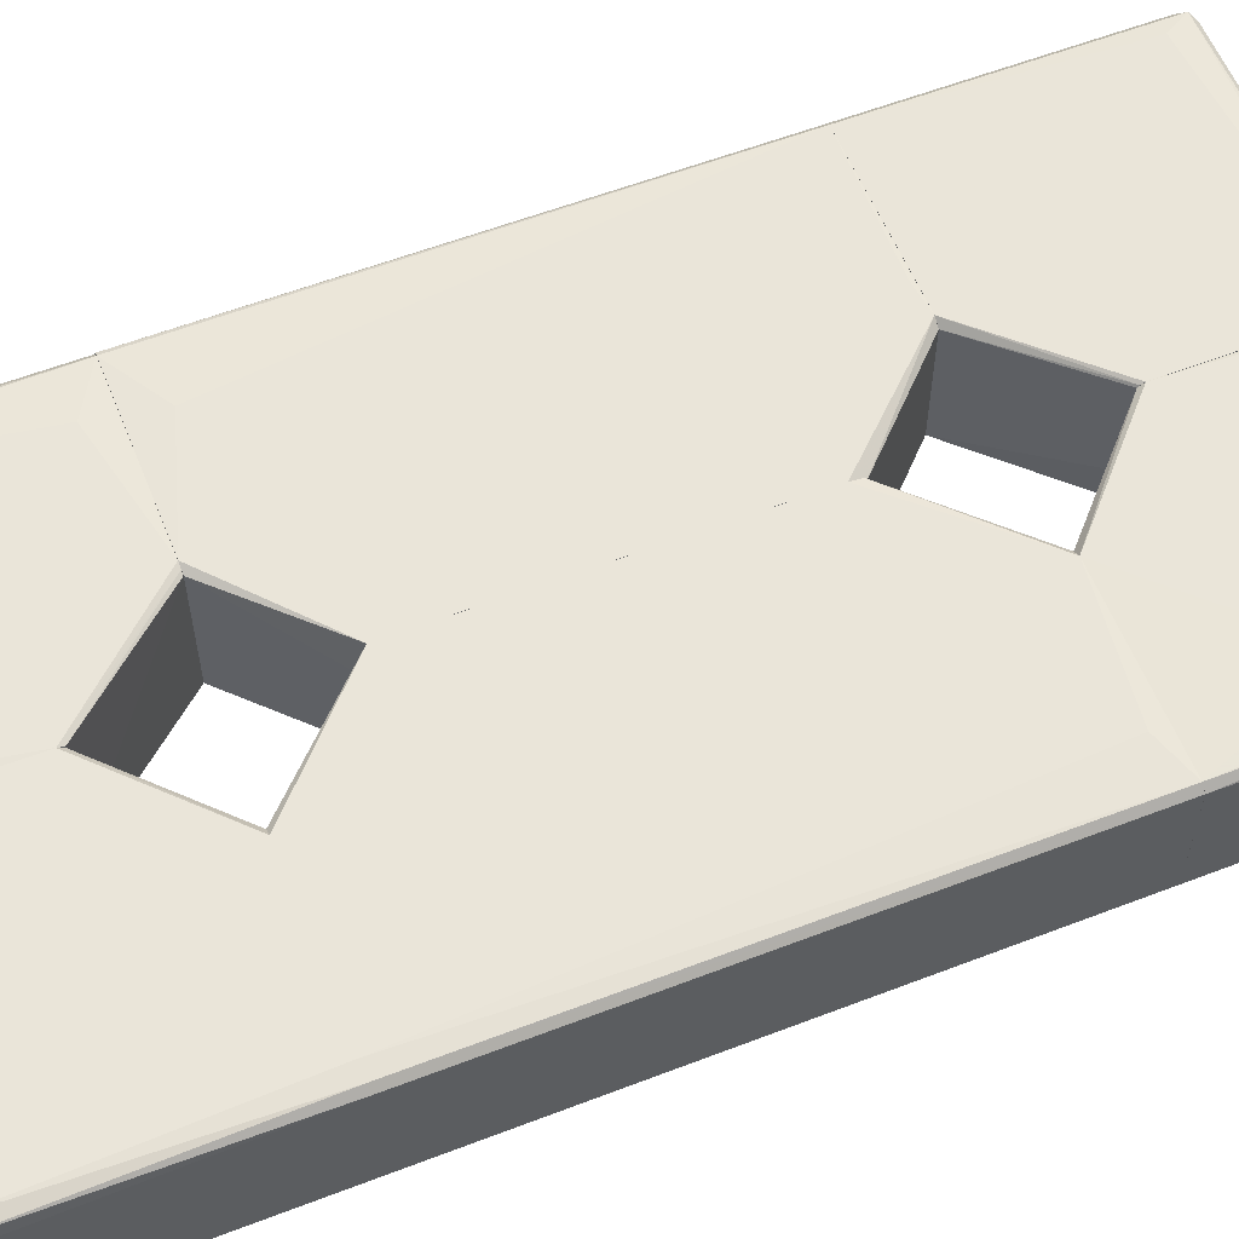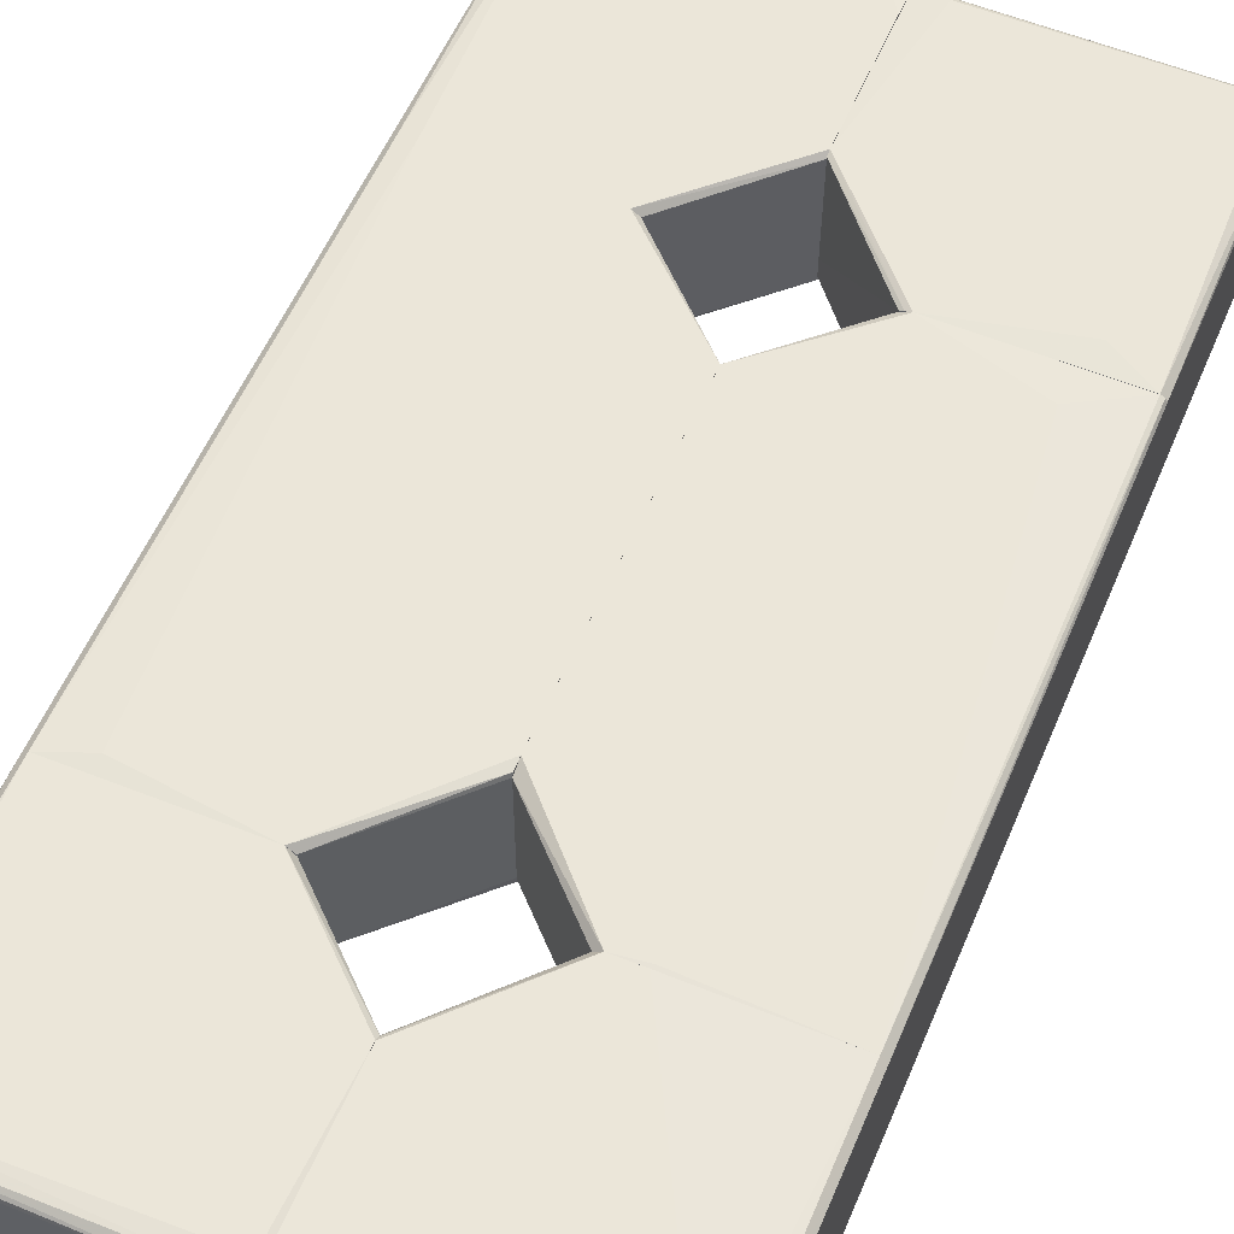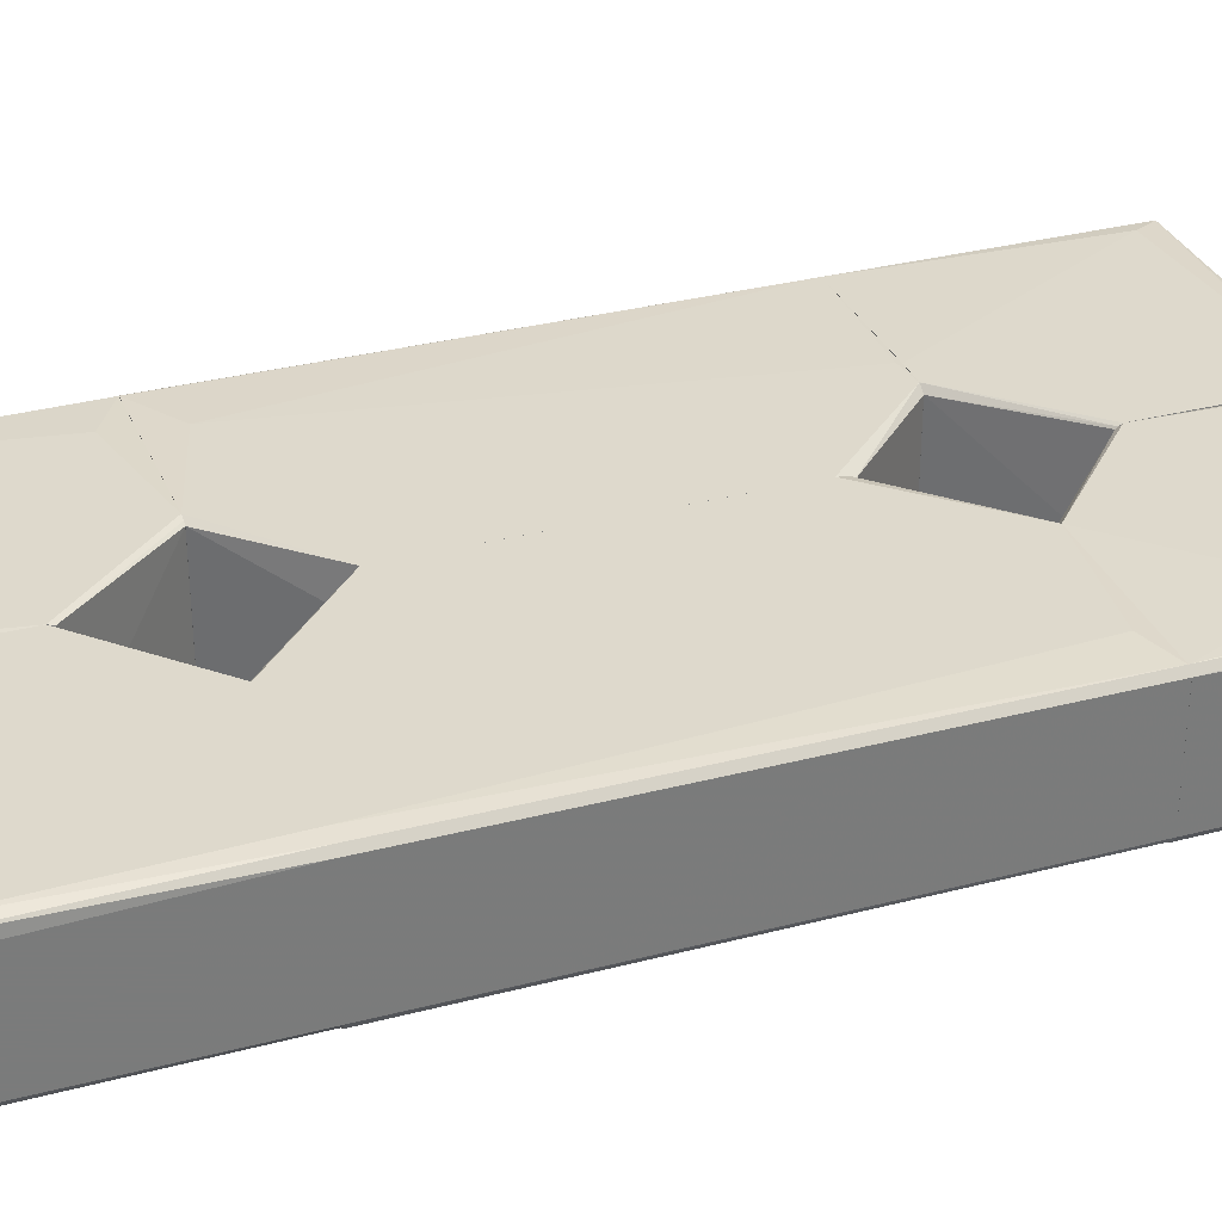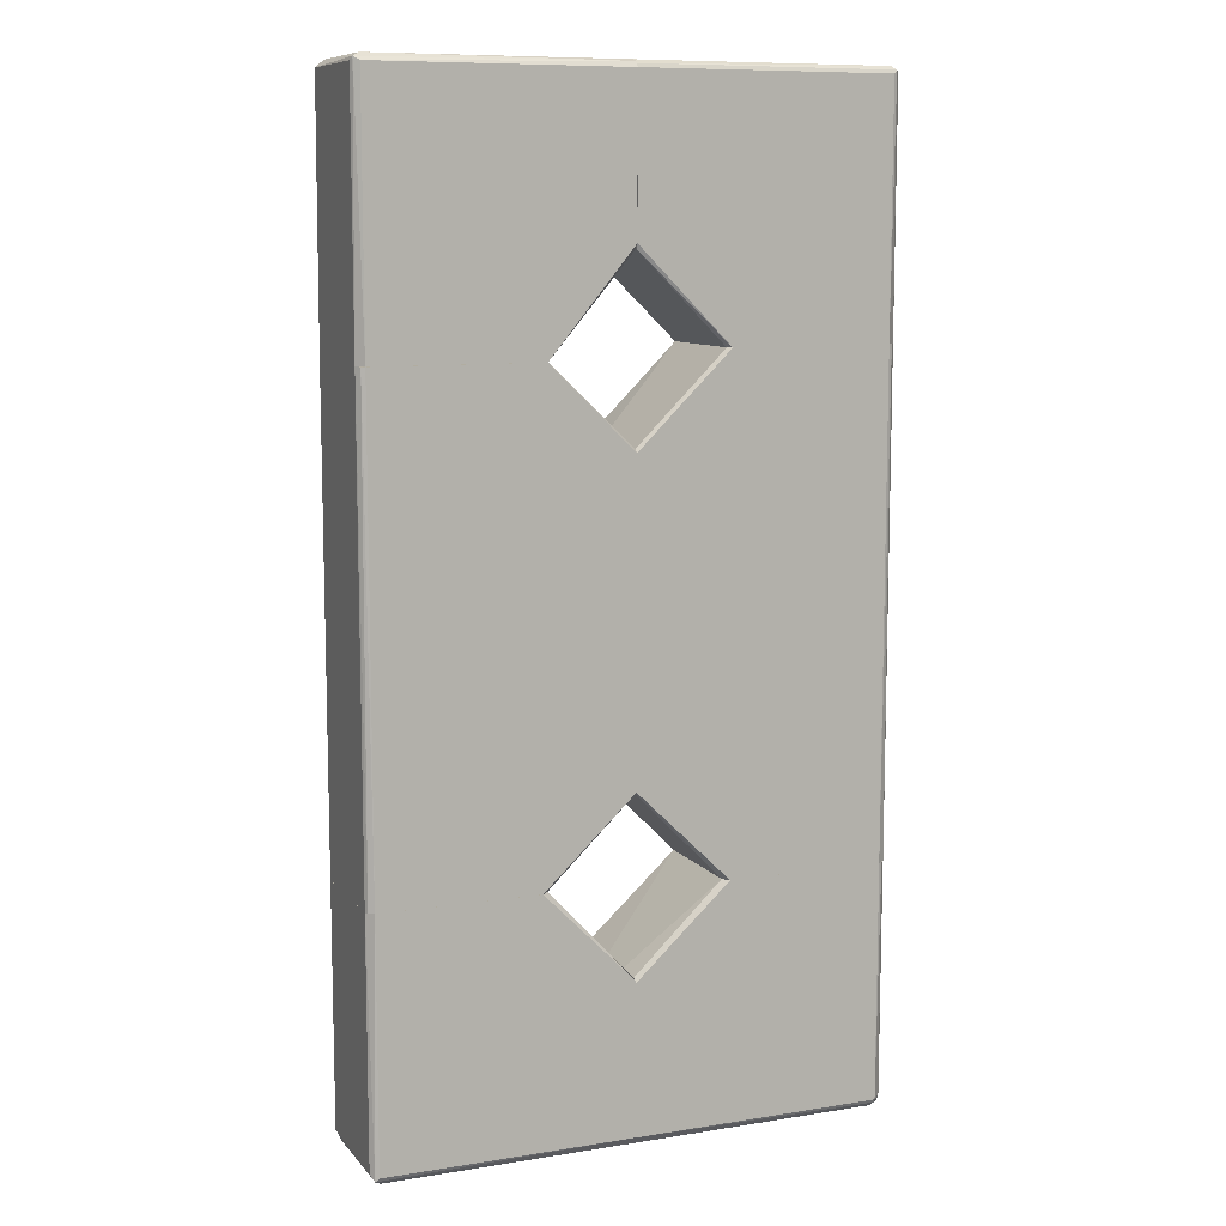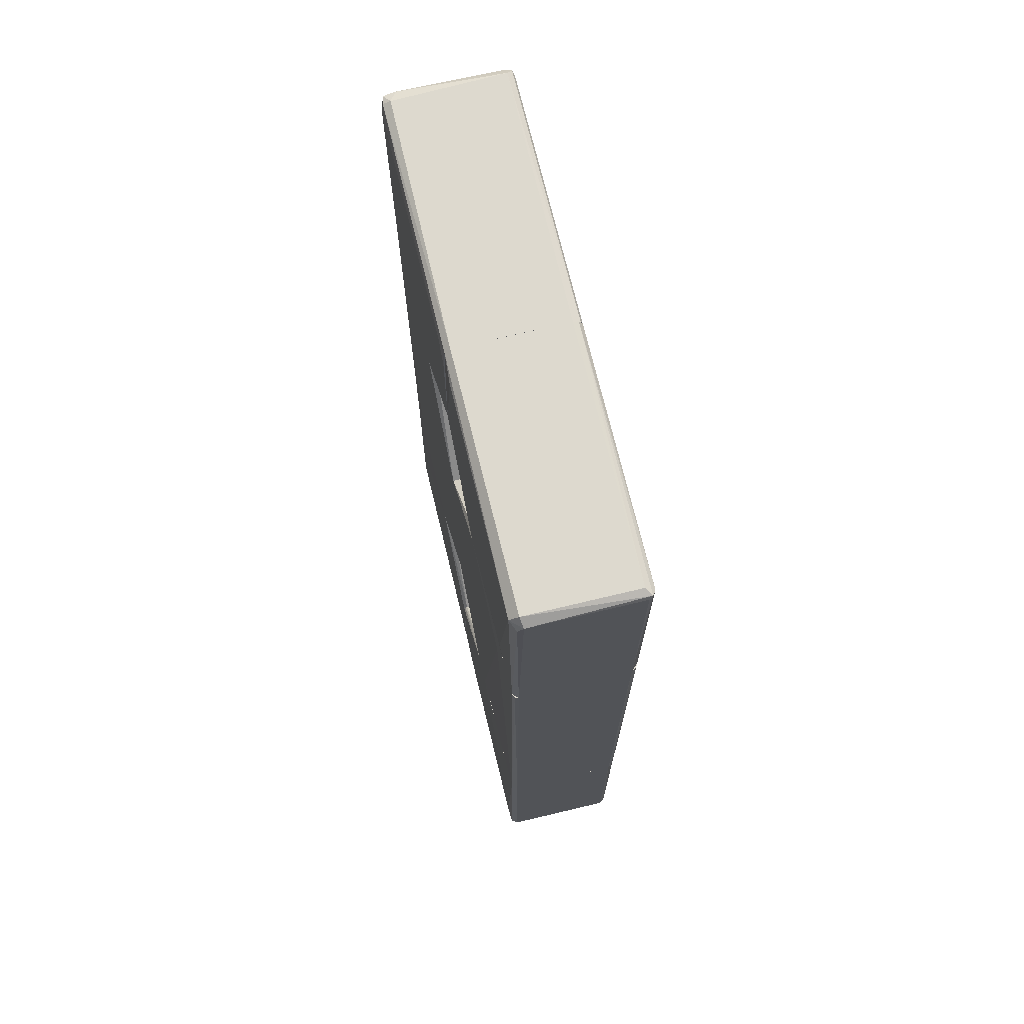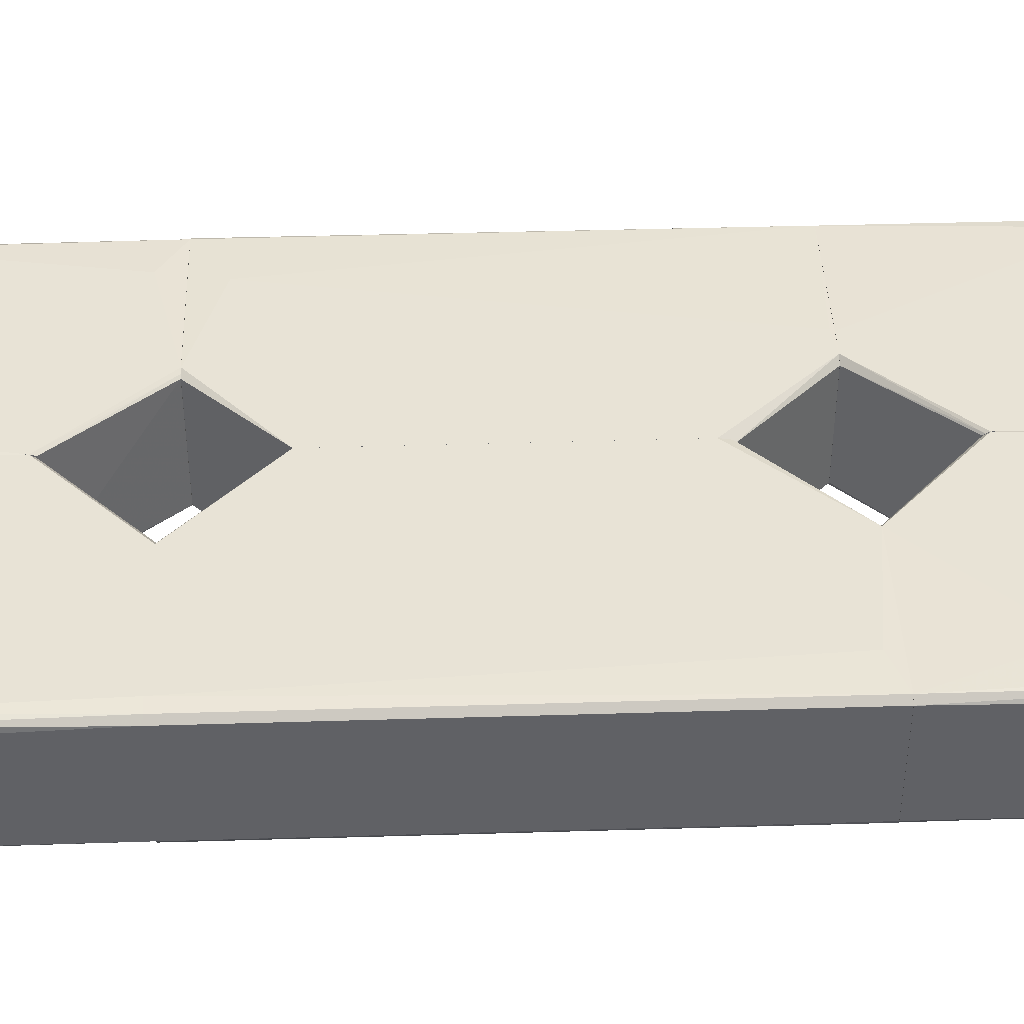
<metadata>
{"format":"obj","ext":"obj","renderer":"f3d","projection":"perspective","resolution":1024,"background":"white","views":[{"elev":58.5,"azim":-111.7,"up":"+Z"},{"elev":56.3,"azim":22.8,"up":"+Z"},{"elev":32.2,"azim":-110.1,"up":"+Z"},{"elev":9.6,"azim":157.6,"up":"+Y"},{"elev":71.7,"azim":76.5,"up":"+Y"},{"elev":41.7,"azim":-92.1,"up":"+Z"}]}
</metadata>
<code>
o convex_0
v -0.2571 -0.5064 0.03676
v -0.08893 -0.2542 0.05688
v -0.08893 -0.2542 -0.05645
v 0.00246 -0.5064 -0.05463
v -0.2589 -0.2542 -0.06194
v 0.00246 -0.4991 0.06237
v -0.2589 -0.2542 0.06237
v -0.2553 -0.4973 -0.06377
v 0.00246 -0.3438 -0.06377
v 0.00246 -0.3456 0.0642
v -0.2498 -0.49 0.0642
v -0.2644 -0.4973 0.05321
v 0.00246 -0.4973 -0.06377
v -0.2644 -0.2542 -0.05463
v -0.2626 -0.5009 -0.05463
v 0.00246 -0.5064 0.05688
v -0.09624 -0.2542 0.0642
v -0.09441 -0.2542 -0.06377
v -0.2644 -0.2542 0.05688
v -0.2534 -0.5064 -0.05463
v 0.00246 -0.3383 0.009344
v -0.2589 -0.5046 0.05871
v -0.2553 -0.2542 -0.06377
v -0.003 -0.4845 0.0642
v -0.2644 -0.4954 -0.05463
v 0.00246 -0.3401 0.06054
v 0.00246 -0.3401 -0.05828
v -0.2132 -0.373 0.0642
v -0.2589 -0.4699 0.06237
v -0.2553 -0.5009 0.06237
v -0.2553 -0.5009 -0.06194
v -0.2571 -0.5064 0.05322
v 0.00246 -0.3383 -0.03268
f 21 27 33
f 2 3 5
f 2 5 7
f 6 4 9
f 6 9 10
f 8 9 13
f 9 4 13
f 7 5 14
f 1 4 16
f 4 6 16
f 2 7 17
f 11 10 17
f 5 3 18
f 9 8 18
f 3 9 18
f 7 14 19
f 14 12 19
f 4 1 20
f 1 15 20
f 3 2 21
f 10 9 21
f 12 15 22
f 8 5 23
f 5 18 23
f 18 8 23
f 6 10 24
f 11 6 24
f 10 11 24
f 5 8 25
f 14 5 25
f 12 14 25
f 15 12 25
f 8 15 25
f 2 17 26
f 17 10 26
f 21 2 26
f 10 21 26
f 9 3 27
f 21 9 27
f 7 11 28
f 17 7 28
f 11 17 28
f 11 7 29
f 7 19 29
f 19 12 29
f 12 22 29
f 29 22 30
f 6 11 30
f 16 6 30
f 22 16 30
f 11 29 30
f 13 4 31
f 8 13 31
f 15 8 31
f 4 20 31
f 20 15 31
f 15 1 32
f 1 16 32
f 22 15 32
f 16 22 32
f 3 21 33
f 27 3 33
o convex_1
v 0.002513 -0.3383 -0.02903
v 0.2639 -0.2469 0.05688
v 0.2639 -0.2469 -0.05645
v 0.2529 -0.5064 0.05688
v 0.2602 -0.501 -0.06194
v 0.002513 -0.4991 0.06237
v 0.002513 -0.4973 -0.06377
v 0.09573 -0.2469 0.0642
v 0.09573 -0.2469 -0.06377
v 0.002513 -0.3419 0.06237
v 0.2584 -0.5009 0.06237
v 0.002513 -0.5064 -0.05463
v 0.002513 -0.3419 -0.06377
v 0.2566 -0.2469 -0.06377
v 0.2639 -0.4936 0.05687
v 0.2584 -0.2469 0.06237
v 0.002513 -0.5064 0.05688
v 0.2456 -0.479 0.0642
v 0.2529 -0.5064 -0.05463
v 0.08841 -0.2469 0.05871
v 0.002513 -0.4772 0.0642
v 0.2566 -0.4973 -0.06377
v 0.2639 -0.4955 -0.05644
v 0.08841 -0.2469 -0.05645
v 0.002513 -0.3456 0.0642
v 0.03176 -0.4955 0.0642
v 0.002513 -0.3401 0.06054
v 0.1232 -0.2469 0.0642
v 0.2602 -0.5028 0.05138
v 0.01346 -0.5046 0.06054
f 44 59 63
f 39 34 40
f 35 36 41
f 41 36 42
f 34 39 43
f 40 38 45
f 39 40 45
f 40 34 46
f 42 40 46
f 36 38 47
f 42 36 47
f 40 42 47
f 36 35 48
f 35 44 48
f 35 41 49
f 44 35 49
f 45 37 50
f 39 45 50
f 44 49 51
f 37 45 52
f 45 38 52
f 41 42 53
f 43 41 53
f 43 39 54
f 51 41 54
f 38 40 55
f 47 38 55
f 40 47 55
f 38 36 56
f 36 48 56
f 46 34 57
f 42 46 57
f 34 53 57
f 53 42 57
f 41 43 58
f 43 54 58
f 54 41 58
f 44 51 59
f 54 39 59
f 51 54 59
f 34 43 60
f 53 34 60
f 43 53 60
f 49 41 61
f 41 51 61
f 51 49 61
f 44 37 62
f 48 44 62
f 37 52 62
f 52 38 62
f 38 56 62
f 56 48 62
f 37 44 63
f 50 37 63
f 39 50 63
f 59 39 63
o convex_2
v -0.08893 0.2504 0.05871
v -0.2644 -0.2541 -0.05463
v -0.2626 -0.2542 -0.05827
v 0.00246 -0.1591 0.06237
v 0.00246 0.1571 -0.06377
v -0.2644 0.2504 0.05687
v -0.2553 0.2504 -0.06377
v -0.2589 -0.2542 0.06237
v -0.09441 -0.2542 -0.06377
v 0.00246 0.1571 0.0642
v 0.00246 -0.1591 -0.06377
v -0.09624 -0.2542 0.0642
v -0.09258 0.2504 -0.06377
v -0.2443 0.2504 0.0642
v -0.2644 0.2504 -0.05461
v -0.2553 -0.2542 -0.06377
v -0.2644 -0.2541 0.05688
v -0.08893 -0.2542 0.05871
v -0.2187 -0.2395 0.0642
v 0.00246 0.1608 -0.06011
v -0.09624 0.2504 0.0642
v -0.08893 -0.2542 -0.05645
v 0.00246 -0.1481 0.0642
v 0.00246 -0.1609 -0.05645
v -0.08893 0.2504 -0.05828
v -0.2589 0.2504 0.06237
v 0.00246 0.1608 0.02397
v 0.00246 -0.1609 0.05871
v -0.2589 0.2504 -0.06193
f 70 79 92
f 69 64 70
f 70 68 72
f 71 66 72
f 67 68 73
f 68 67 74
f 72 68 74
f 71 72 75
f 70 64 76
f 68 70 76
f 64 69 77
f 75 73 77
f 66 65 78
f 65 69 78
f 69 70 78
f 72 66 79
f 70 72 79
f 65 66 80
f 69 65 80
f 66 71 80
f 67 75 81
f 75 72 81
f 71 75 82
f 77 71 82
f 75 77 82
f 73 68 83
f 68 76 83
f 73 64 84
f 64 77 84
f 77 73 84
f 72 74 85
f 81 72 85
f 67 73 86
f 75 67 86
f 73 75 86
f 74 67 87
f 85 74 87
f 81 85 87
f 76 64 88
f 64 83 88
f 83 76 88
f 77 69 89
f 71 77 89
f 69 80 89
f 80 71 89
f 64 73 90
f 83 64 90
f 73 83 90
f 67 81 91
f 87 67 91
f 81 87 91
f 66 78 92
f 78 70 92
f 79 66 92
o convex_3
v -0.2644 0.2504 -0.05463
v 0.00246 0.5063 0.05688
v 0.00246 0.5008 0.06237
v -0.2626 0.499 0.06054
v -0.2553 0.499 -0.06377
v 0.00246 0.3455 -0.06377
v -0.09624 0.2504 0.0642
v 0.00246 0.5026 -0.06194
v -0.2589 0.2504 0.06237
v -0.09258 0.2504 -0.06377
v 0.00246 0.34 0.06054
v -0.2553 0.5063 -0.05645
v -0.2553 0.2504 -0.06377
v -0.2516 0.488 0.0642
v -0.2644 0.4971 -0.05463
v -0.2516 0.5063 0.05505
v -0.2644 0.2504 0.05688
v 0.00246 0.4716 0.0642
v 0.00246 0.5063 -0.05463
v -0.08893 0.2504 -0.05828
v -0.08893 0.2504 0.05871
v 0.00246 0.499 -0.06377
v -0.2443 0.2504 0.0642
v 0.00246 0.34 -0.06194
v -0.2644 0.499 0.04774
v 0.00246 0.3455 0.0642
v -0.2534 0.5008 0.06237
v -0.01214 0.4935 0.0642
v -0.2589 0.5026 -0.06194
f 107 117 121
f 94 95 98
f 94 98 100
f 93 99 101
f 97 98 102
f 99 93 102
f 98 95 103
f 102 93 105
f 97 102 105
f 96 101 106
f 94 104 108
f 93 101 109
f 101 96 109
f 107 93 109
f 103 95 110
f 106 99 110
f 94 100 111
f 104 94 111
f 100 104 111
f 99 102 112
f 112 103 113
f 103 99 113
f 99 112 113
f 98 97 114
f 97 100 114
f 100 98 114
f 101 99 115
f 99 106 115
f 106 101 115
f 102 98 116
f 98 103 116
f 112 102 116
f 103 112 116
f 96 108 117
f 108 104 117
f 109 96 117
f 107 109 117
f 99 103 118
f 110 99 118
f 103 110 118
f 95 94 119
f 96 106 119
f 94 108 119
f 108 96 119
f 110 95 120
f 106 110 120
f 95 119 120
f 119 106 120
f 100 97 121
f 104 100 121
f 105 93 121
f 97 105 121
f 93 107 121
f 117 104 121
o convex_4
v 0.2621 0.2411 0.06053
v 0.002487 -0.1609 -0.05828
v 0.002487 -0.1609 0.05871
v 0.2639 -0.2468 -0.05644
v 0.08841 0.2411 -0.06377
v 0.2584 -0.2468 0.06237
v 0.002487 0.1571 0.0642
v 0.2602 0.2411 -0.06194
v 0.09573 -0.2468 -0.06377
v 0.002487 0.1571 -0.06377
v 0.09573 -0.2468 0.0642
v 0.09755 0.2411 0.0642
v 0.2566 -0.2468 -0.06377
v 0.2639 -0.2468 0.05687
v 0.2639 0.2412 -0.05645
v 0.2036 0.2083 0.0642
v 0.002487 -0.1591 -0.06377
v 0.08841 -0.2468 -0.05645
v 0.002487 -0.1481 0.0642
v 0.2566 0.2411 -0.06377
v 0.2639 0.2412 0.05688
v 0.08841 0.2411 0.06054
v 0.002487 0.1607 0.02763
v 0.08841 -0.2468 0.05871
v 0.2584 0.2411 0.06237
v 0.002487 0.1607 -0.05828
v 0.125 -0.2431 0.0642
v 0.2621 -0.2468 -0.0601
f 129 136 149
f 123 124 128
f 125 127 130
f 123 128 131
f 126 130 131
f 130 127 132
f 128 132 133
f 130 126 134
f 125 130 134
f 122 127 135
f 127 125 135
f 135 125 136
f 133 132 137
f 123 131 138
f 131 130 138
f 124 123 139
f 130 132 139
f 123 138 139
f 138 130 139
f 128 124 140
f 124 132 140
f 132 128 140
f 129 134 141
f 134 126 141
f 136 129 141
f 126 136 141
f 122 135 142
f 136 126 142
f 135 136 142
f 128 133 143
f 133 142 143
f 142 126 143
f 131 128 144
f 143 126 144
f 128 143 144
f 132 124 145
f 124 139 145
f 139 132 145
f 127 122 146
f 137 127 146
f 133 137 146
f 122 142 146
f 142 133 146
f 126 131 147
f 131 144 147
f 144 126 147
f 132 127 148
f 127 137 148
f 137 132 148
f 125 134 149
f 134 129 149
f 136 125 149
o convex_5
v 0.2621 0.488 0.0587
v 0.002513 0.3382 -0.05645
v 0.002513 0.3382 -0.03817
v 0.2639 0.2412 0.05687
v 0.2566 0.499 -0.06377
v 0.002513 0.5008 0.06237
v 0.2566 0.2412 -0.06377
v 0.09207 0.2412 0.06237
v 0.002513 0.499 -0.06377
v 0.08841 0.2412 -0.06377
v 0.002513 0.3455 0.0642
v 0.2529 0.4972 0.0642
v 0.2621 0.5027 -0.0601
v 0.2547 0.5063 0.05504
v 0.002513 0.5063 -0.05463
v 0.2145 0.2668 0.0642
v 0.2639 0.2412 -0.05644
v 0.002513 0.5063 0.05688
v 0.2639 0.499 0.05321
v 0.2547 0.5063 -0.05461
v 0.002513 0.3455 -0.06377
v 0.2584 0.2412 0.06237
v 0.08841 0.2412 0.06054
v 0.02992 0.4972 0.0642
v 0.2639 0.499 -0.05645
v 0.002513 0.34 0.06237
v 0.09755 0.2412 0.0642
v 0.002513 0.5044 -0.06011
f 164 169 177
f 151 152 155
f 156 153 157
f 151 155 158
f 154 156 158
f 158 156 159
f 152 151 159
f 156 157 159
f 155 152 160
f 156 154 162
f 158 155 164
f 161 160 165
f 153 156 166
f 156 162 166
f 155 161 167
f 161 163 167
f 164 155 167
f 163 164 167
f 150 153 168
f 161 150 168
f 162 163 168
f 163 161 168
f 153 166 168
f 163 162 169
f 164 163 169
f 151 158 170
f 158 159 170
f 159 151 170
f 153 150 171
f 157 153 171
f 150 161 171
f 161 165 171
f 152 159 172
f 159 157 172
f 155 160 173
f 160 161 173
f 161 155 173
f 166 162 174
f 162 168 174
f 168 166 174
f 160 152 175
f 157 160 175
f 152 172 175
f 172 157 175
f 160 157 176
f 165 160 176
f 157 171 176
f 171 165 176
f 154 158 177
f 162 154 177
f 158 164 177
f 169 162 177

</code>
